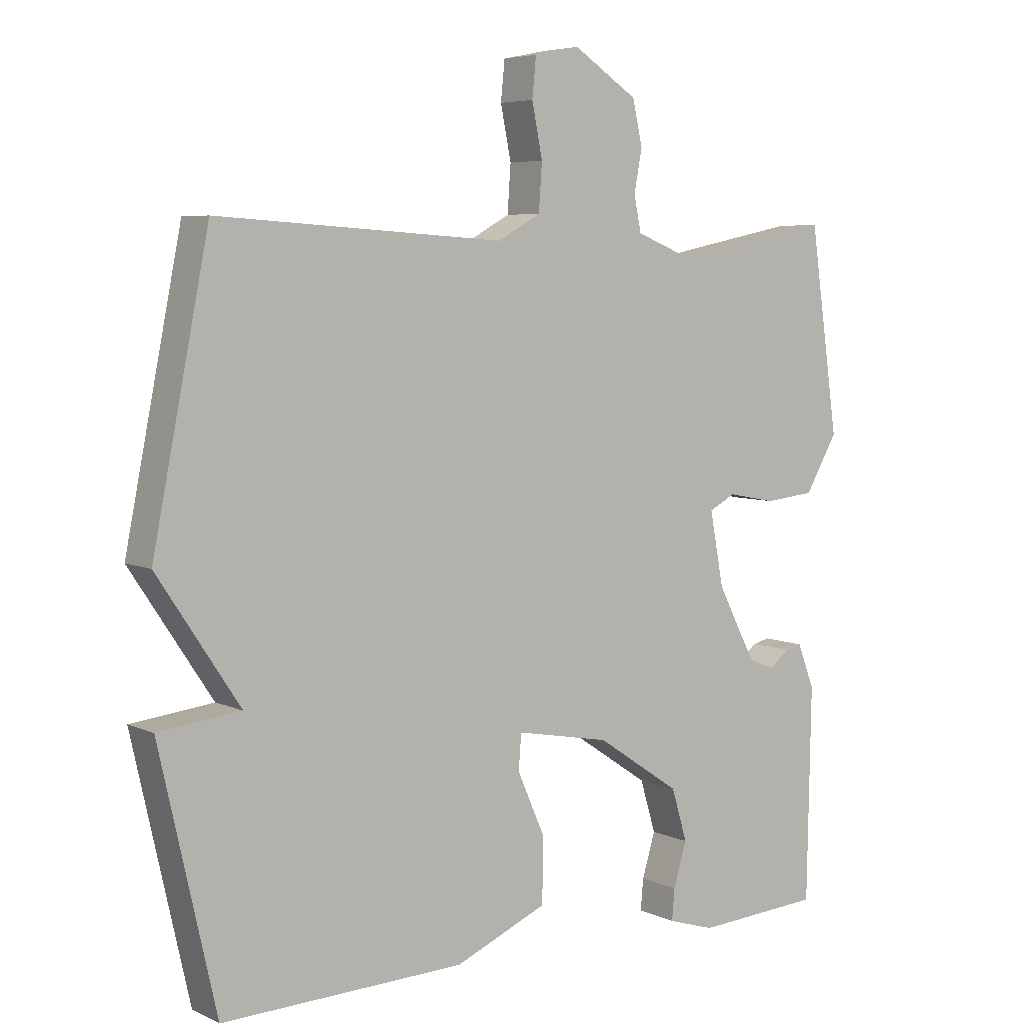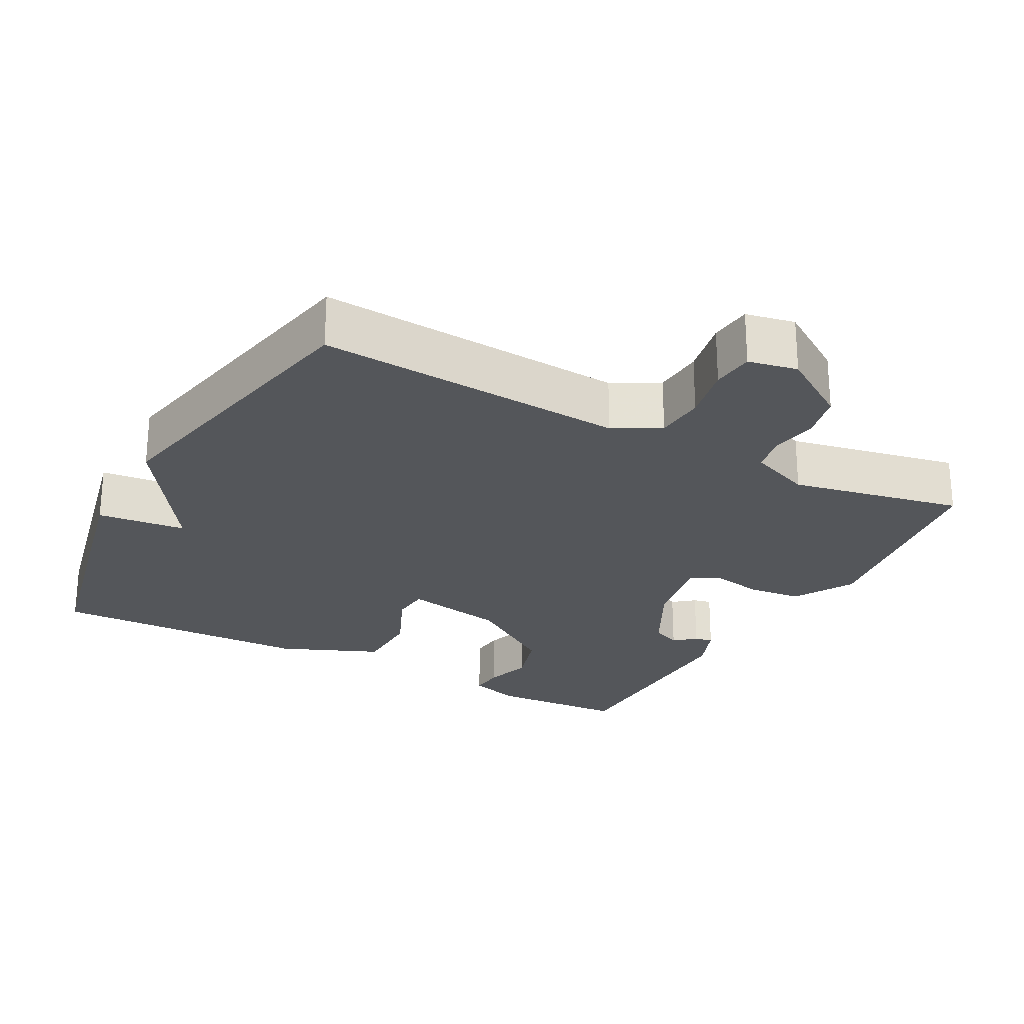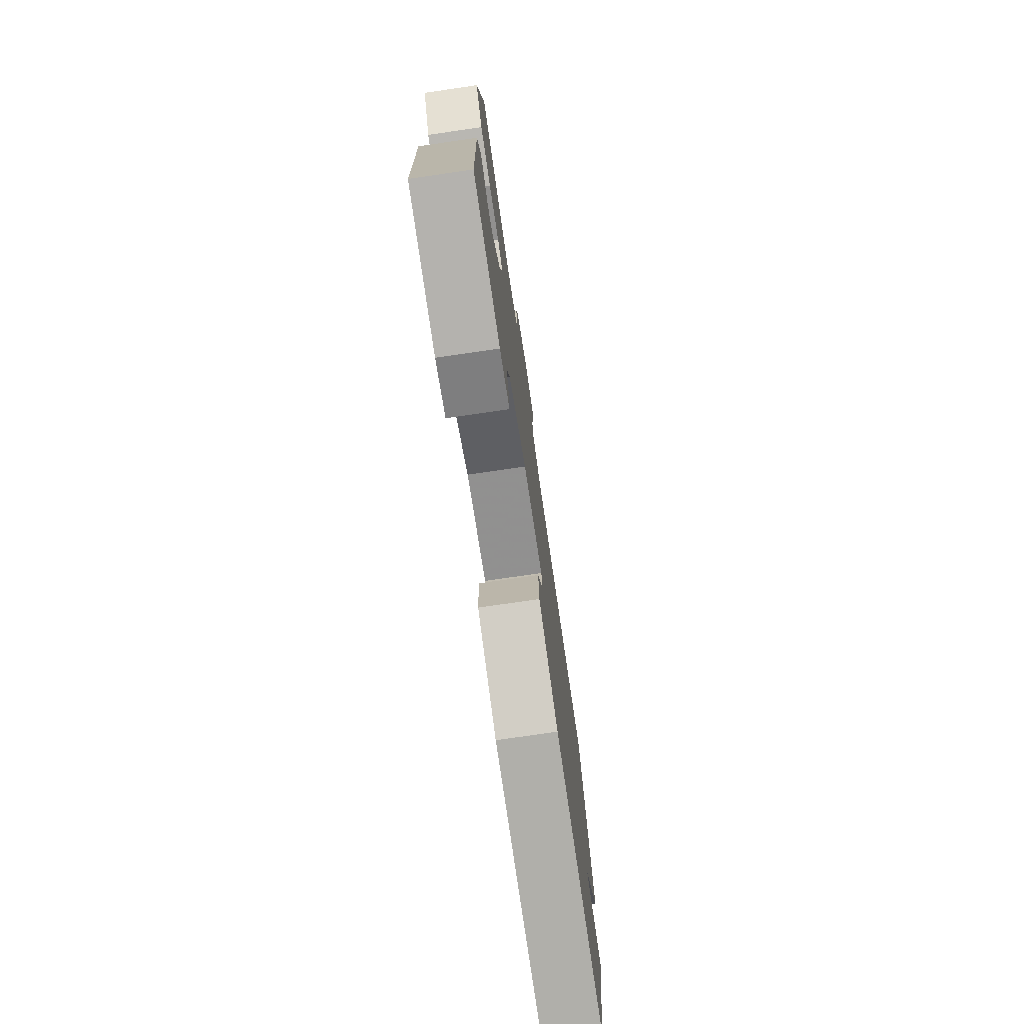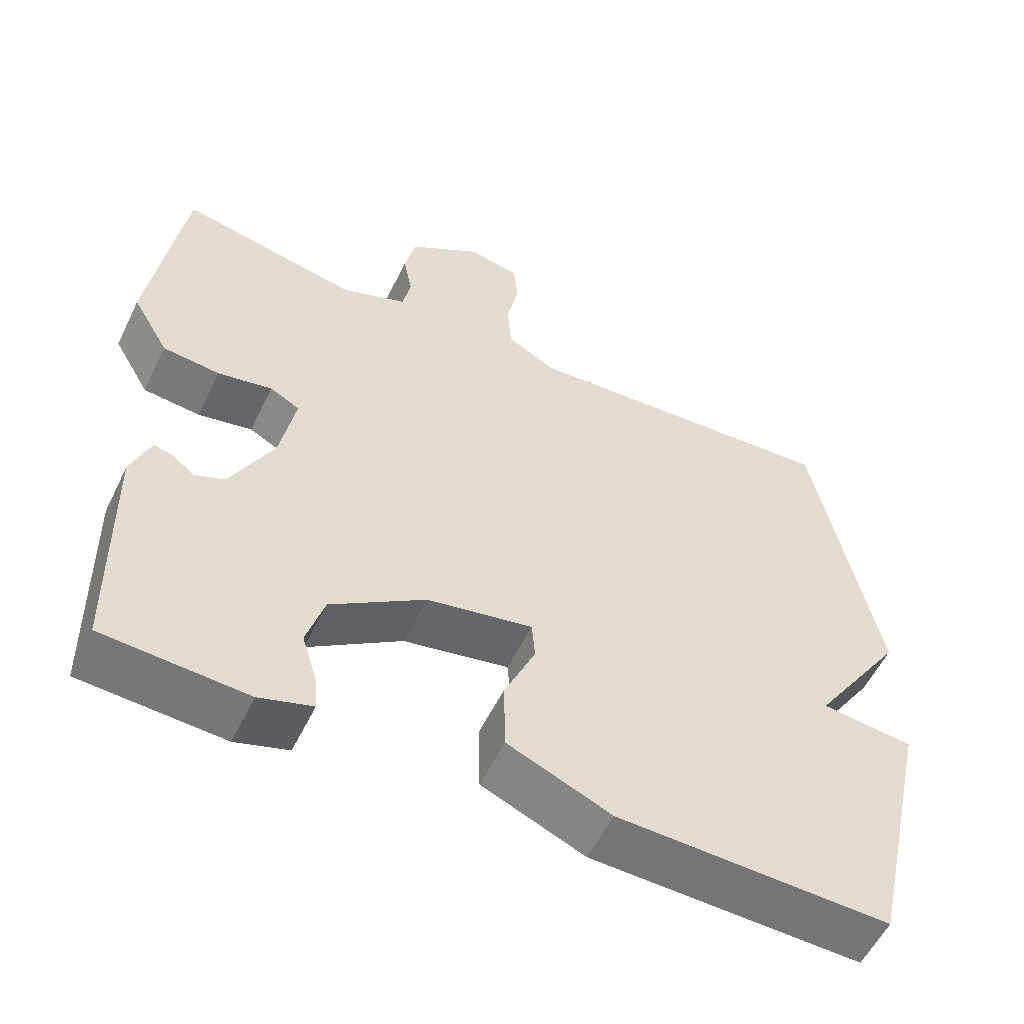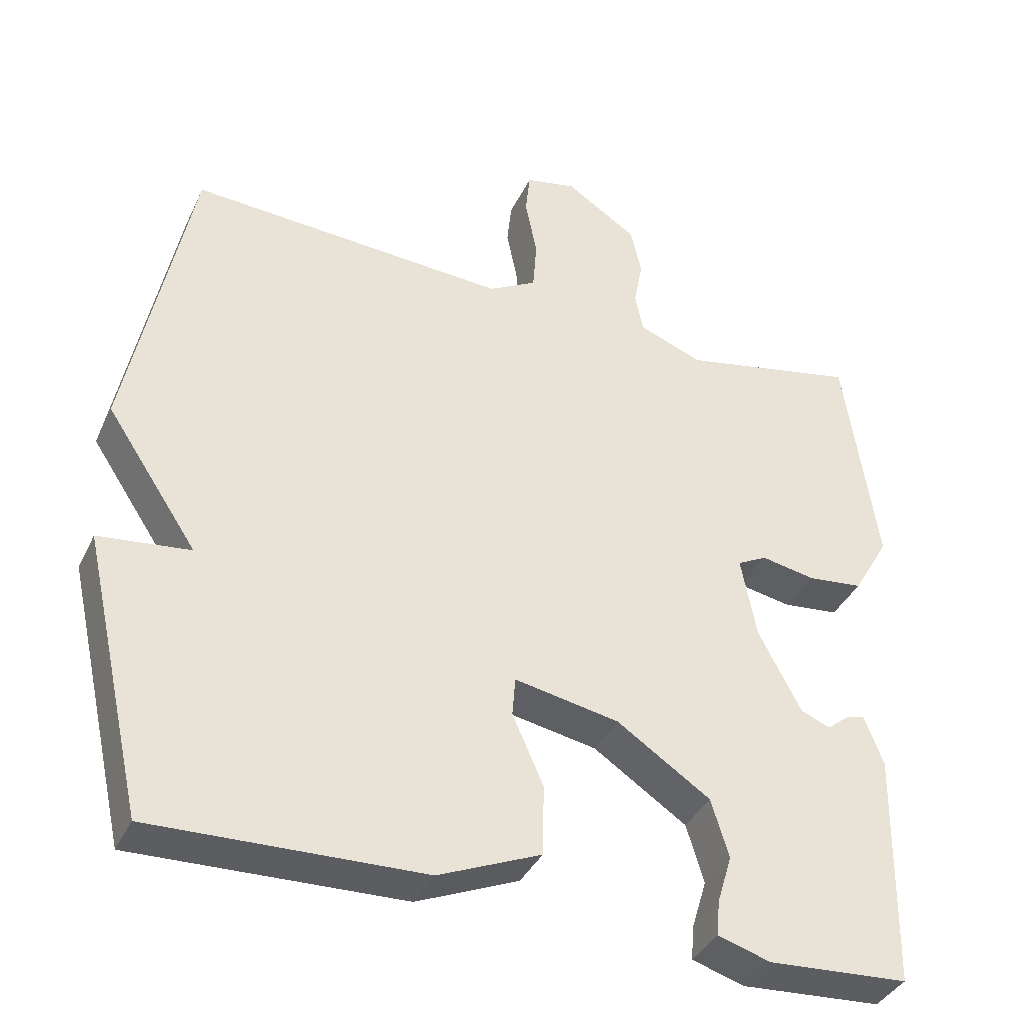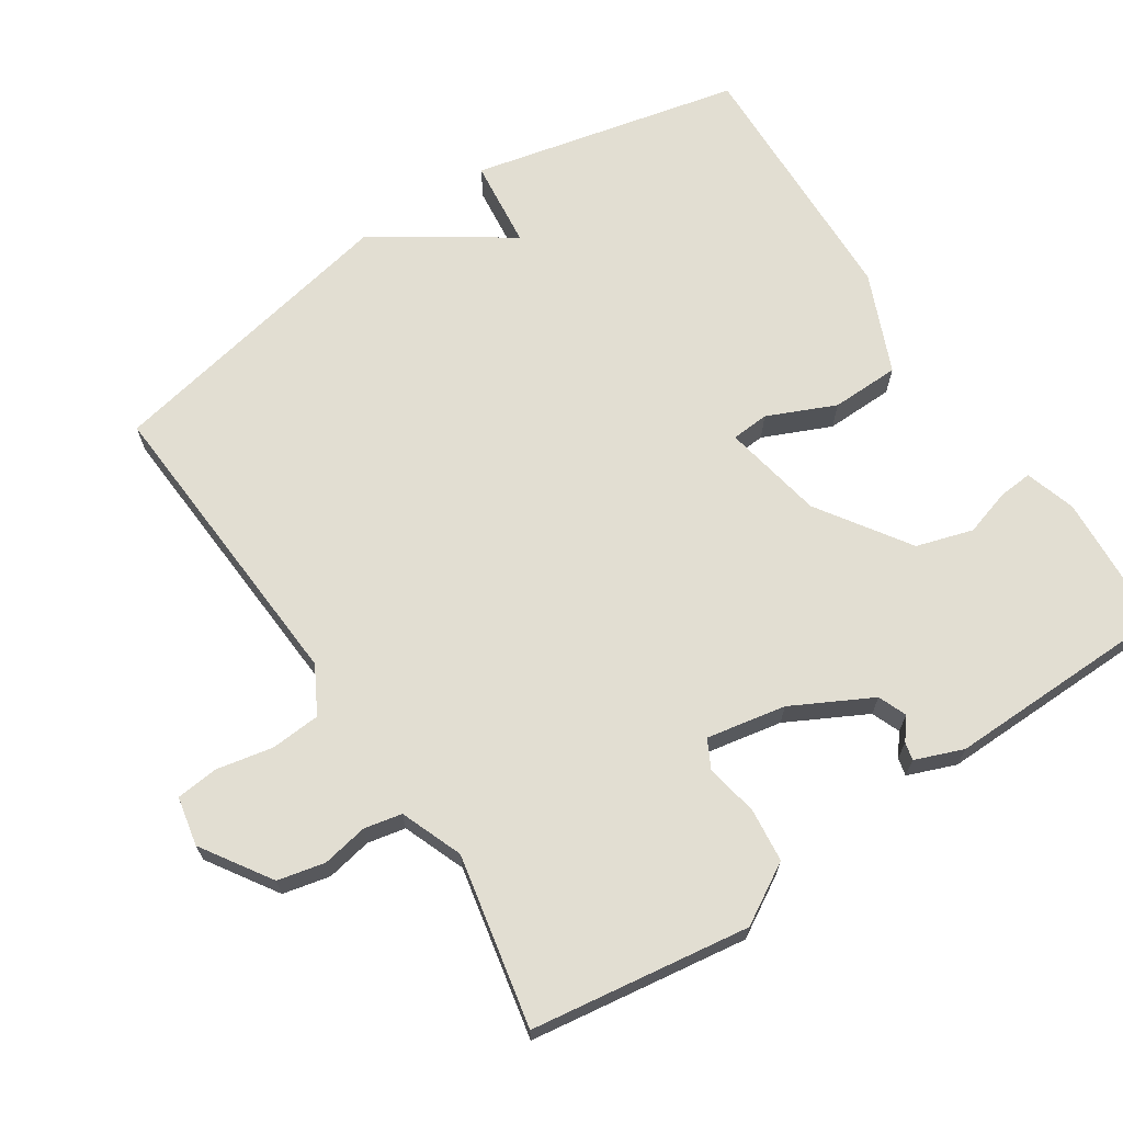
<metadata>
{"format":"obj","ext":"obj","renderer":"f3d","projection":"perspective","resolution":1024,"background":"white","views":[{"elev":5.7,"azim":-36.5,"up":"+Z"},{"elev":-25.1,"azim":-28.4,"up":"+Y"},{"elev":-76.3,"azim":98.3,"up":"+Z"},{"elev":-56.0,"azim":154.3,"up":"+Z"},{"elev":-37.7,"azim":-23.2,"up":"+Z"},{"elev":68.0,"azim":56.6,"up":"+Y"}]}
</metadata>
<code>
v -0.5 0.07 0.5
v -0.067 0.07 0.473
v -0.002 0.07 0.509
v 0.003 0.07 0.579
v -0.013 0.07 0.658
v -0.007 0.07 0.717
v 0.062 0.07 0.731
v 0.159 0.07 0.668
v 0.174 0.07 0.602
v 0.162 0.07 0.538
v 0.173 0.07 0.485
v 0.26 0.07 0.451
v 0.5 0.07 0.5
v 0.544 0.07 0.194
v 0.495 0.07 0.11
v 0.419 0.07 0.102
v 0.346 0.07 0.116
v 0.306 0.07 0.095
v 0.327 0.07 -0.016
v 0.385 0.07 -0.127
v 0.425 0.07 -0.143
v 0.455 0.07 -0.119
v 0.48 0.07 -0.113
v 0.506 0.07 -0.18
v 0.5 0.07 -0.5
v 0.309 0.07 -0.512
v 0.238 0.07 -0.49
v 0.242 0.07 -0.443
v 0.262 0.07 -0.377
v 0.238 0.07 -0.298
v 0.111 0.07 -0.213
v -0.031 0.07 -0.186
v -0.035 0.07 -0.239
v 0.007 0.07 -0.334
v 0.005 0.07 -0.43
v -0.134 0.07 -0.489
v -0.5 0.07 -0.5
v -0.585 0.07 -0.123
v -0.461 0.07 -0.109
v -0.585 0.07 0.077
v -0.5 0 0.5
v -0.067 0 0.473
v -0.002 0 0.509
v 0.003 0 0.579
v -0.013 0 0.658
v -0.007 0 0.717
v 0.062 0 0.731
v 0.159 0 0.668
v 0.174 0 0.602
v 0.162 0 0.538
v 0.173 0 0.485
v 0.26 0 0.451
v 0.5 0 0.5
v 0.544 0 0.194
v 0.495 0 0.11
v 0.419 0 0.102
v 0.346 0 0.116
v 0.306 0 0.095
v 0.327 0 -0.016
v 0.385 0 -0.127
v 0.425 0 -0.143
v 0.455 0 -0.119
v 0.48 0 -0.113
v 0.506 0 -0.18
v 0.5 0 -0.5
v 0.309 0 -0.512
v 0.238 0 -0.49
v 0.242 0 -0.443
v 0.262 0 -0.377
v 0.238 0 -0.298
v 0.111 0 -0.213
v -0.031 0 -0.186
v -0.035 0 -0.239
v 0.007 0 -0.334
v 0.005 0 -0.43
v -0.134 0 -0.489
v -0.5 0 -0.5
v -0.585 0 -0.123
v -0.461 0 -0.109
v -0.585 0 0.077
f 39 40 1 2
f 37 38 39
f 36 37 39
f 35 36 39
f 34 35 39
f 33 34 39
f 39 2 3
f 33 39 3
f 32 33 3
f 31 32 3 4
f 30 31 4
f 5 6 7
f 4 5 7
f 30 4 7
f 29 30 7
f 27 28 29
f 26 27 29
f 25 26 29
f 24 25 29
f 23 24 29
f 22 23 29
f 21 22 29
f 20 21 29
f 19 20 29
f 18 19 29 7
f 15 16 17
f 14 15 17
f 13 14 17
f 12 13 17
f 11 12 17 18
f 7 8 9 10
f 7 10 11
f 7 11 18
f 42 41 80 79
f 79 78 77
f 79 77 76
f 79 76 75
f 79 75 74
f 79 74 73
f 43 42 79
f 43 79 73
f 43 73 72
f 44 43 72 71
f 44 71 70
f 47 46 45
f 47 45 44
f 47 44 70
f 47 70 69
f 69 68 67
f 69 67 66
f 69 66 65
f 69 65 64
f 69 64 63
f 69 63 62
f 69 62 61
f 69 61 60
f 69 60 59
f 47 69 59 58
f 57 56 55
f 57 55 54
f 57 54 53
f 57 53 52
f 58 57 52 51
f 50 49 48 47
f 51 50 47
f 58 51 47
f 1 41 42 2
f 2 42 43 3
f 3 43 44 4
f 4 44 45 5
f 5 45 46 6
f 6 46 47 7
f 7 47 48 8
f 8 48 49 9
f 9 49 50 10
f 10 50 51 11
f 11 51 52 12
f 12 52 53 13
f 13 53 54 14
f 14 54 55 15
f 15 55 56 16
f 16 56 57 17
f 17 57 58 18
f 18 58 59 19
f 19 59 60 20
f 20 60 61 21
f 21 61 62 22
f 22 62 63 23
f 23 63 64 24
f 24 64 65 25
f 25 65 66 26
f 26 66 67 27
f 27 67 68 28
f 28 68 69 29
f 29 69 70 30
f 30 70 71 31
f 31 71 72 32
f 32 72 73 33
f 33 73 74 34
f 34 74 75 35
f 35 75 76 36
f 36 76 77 37
f 37 77 78 38
f 38 78 79 39
f 39 79 80 40
f 40 80 41 1

</code>
